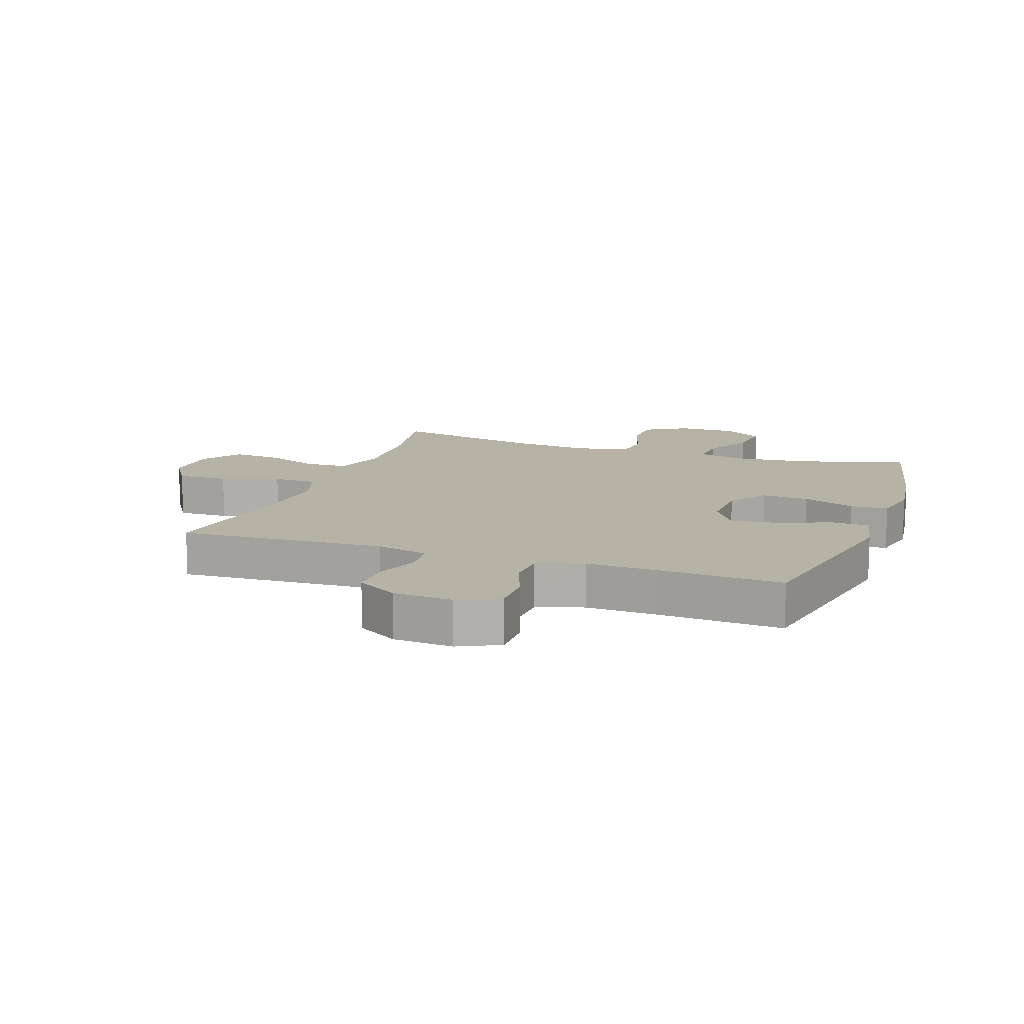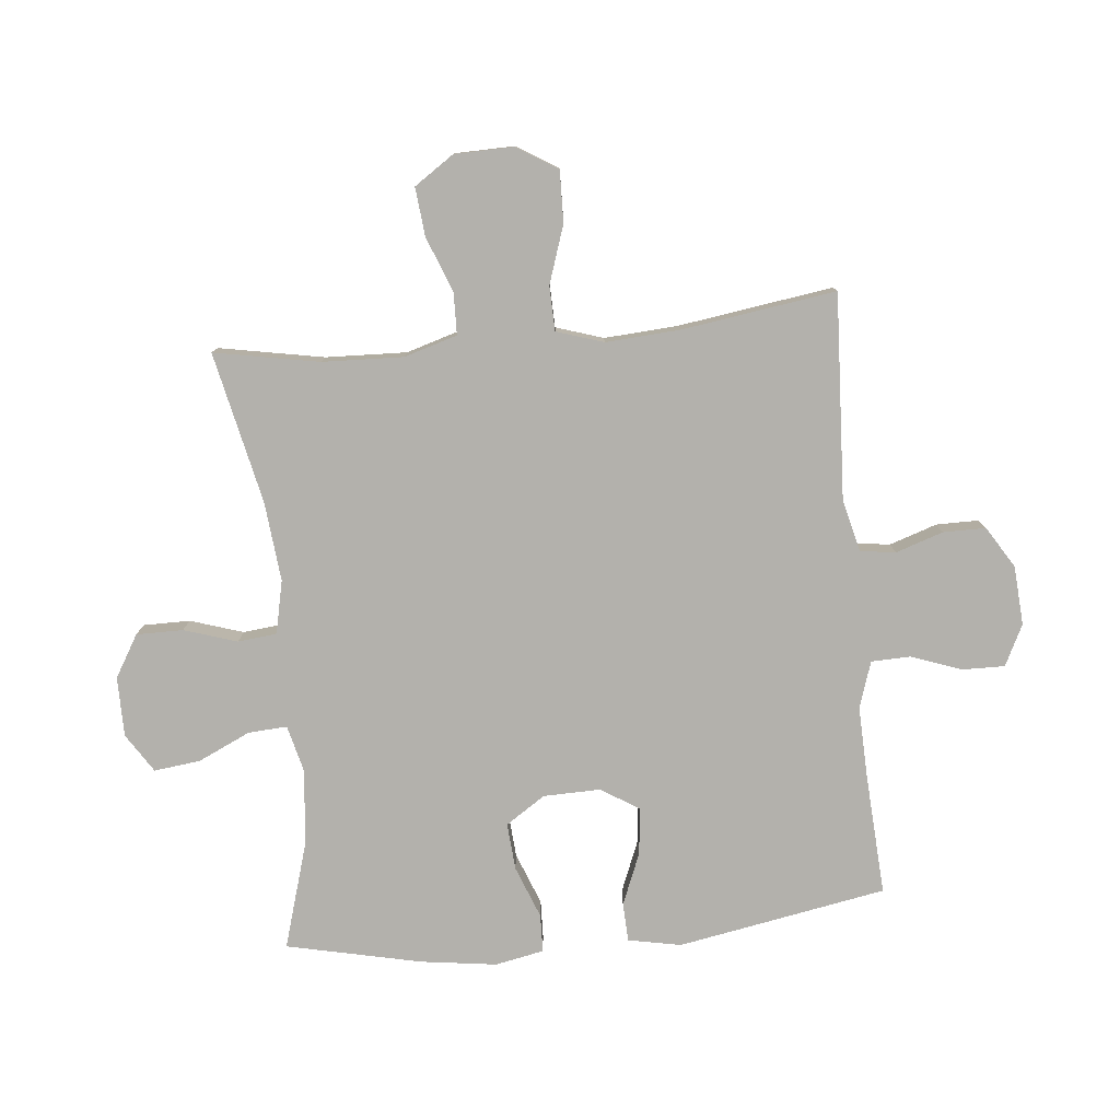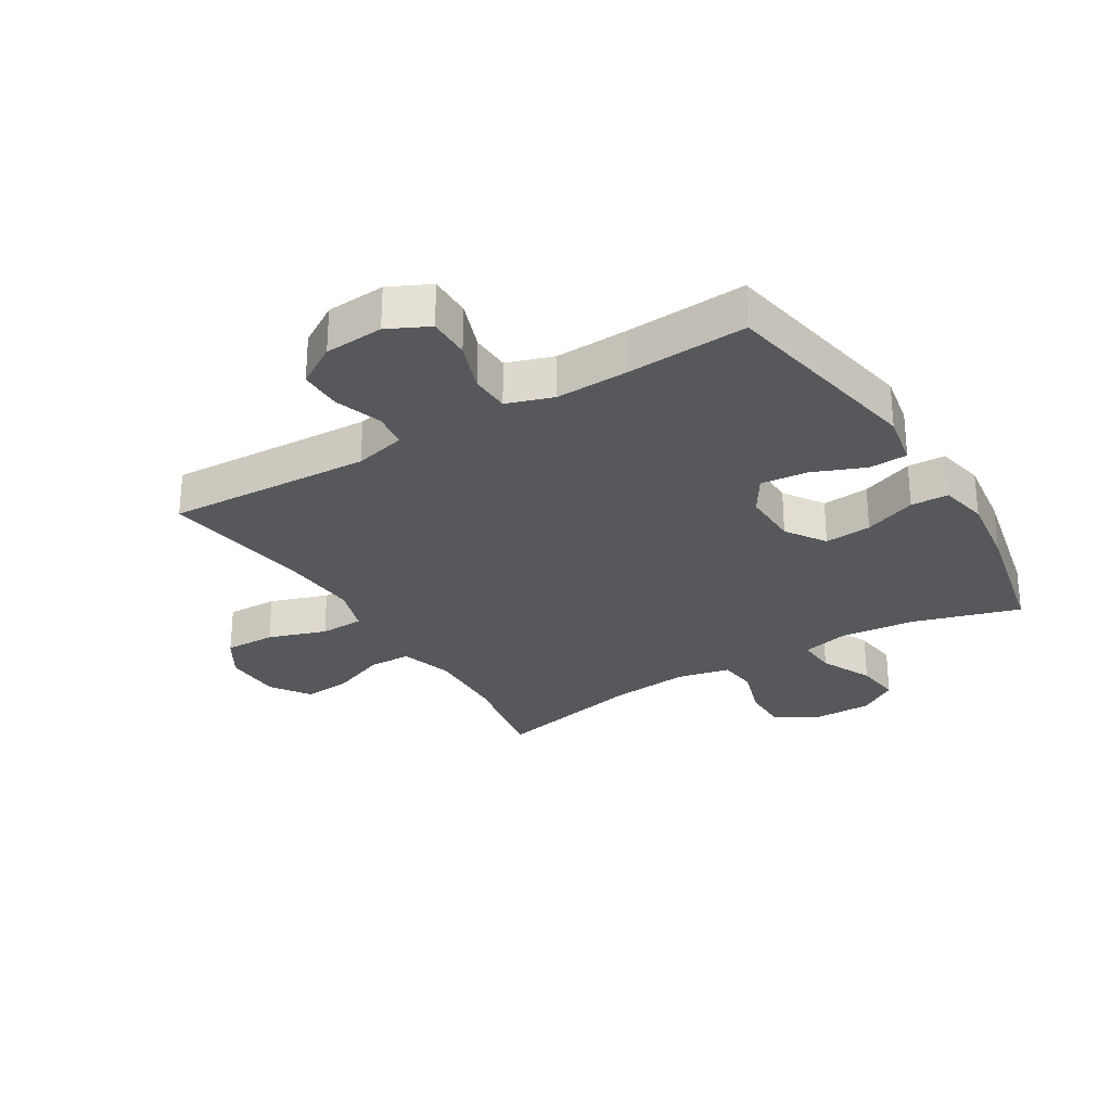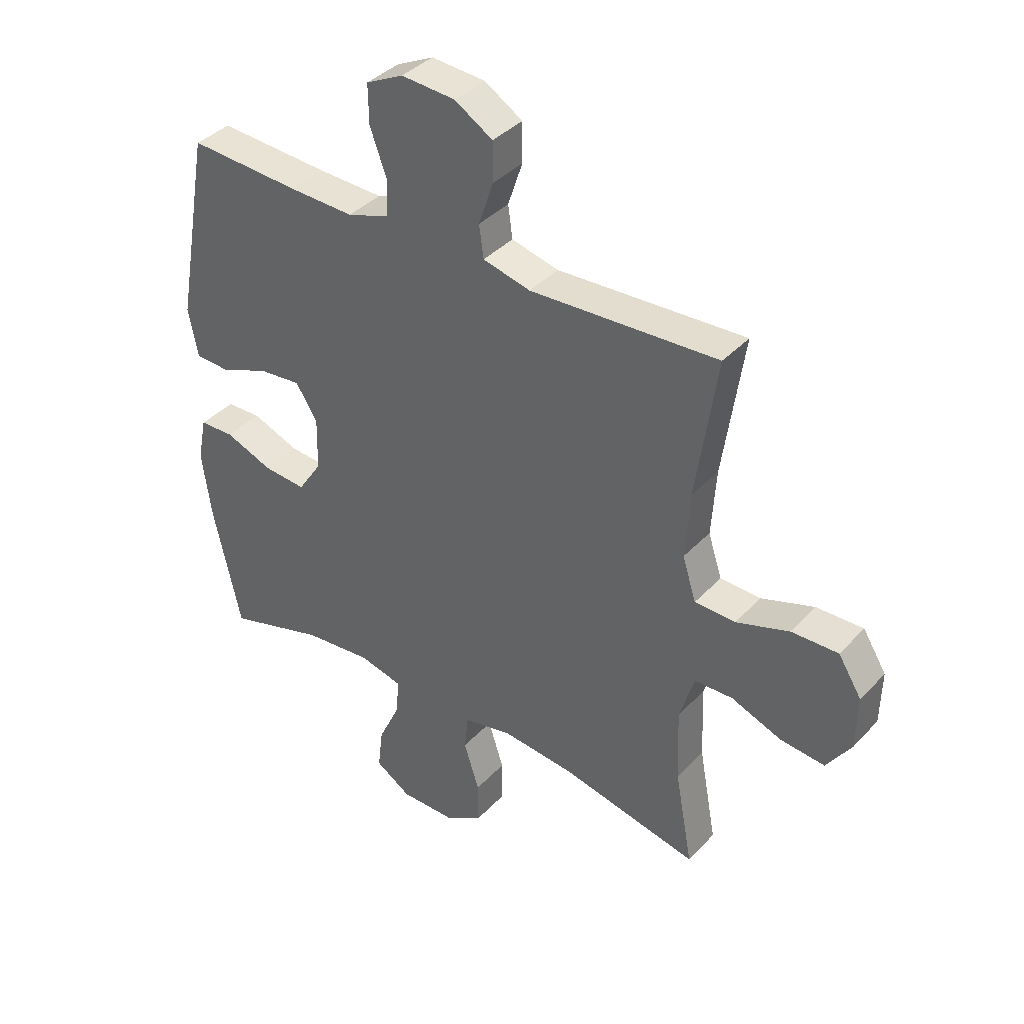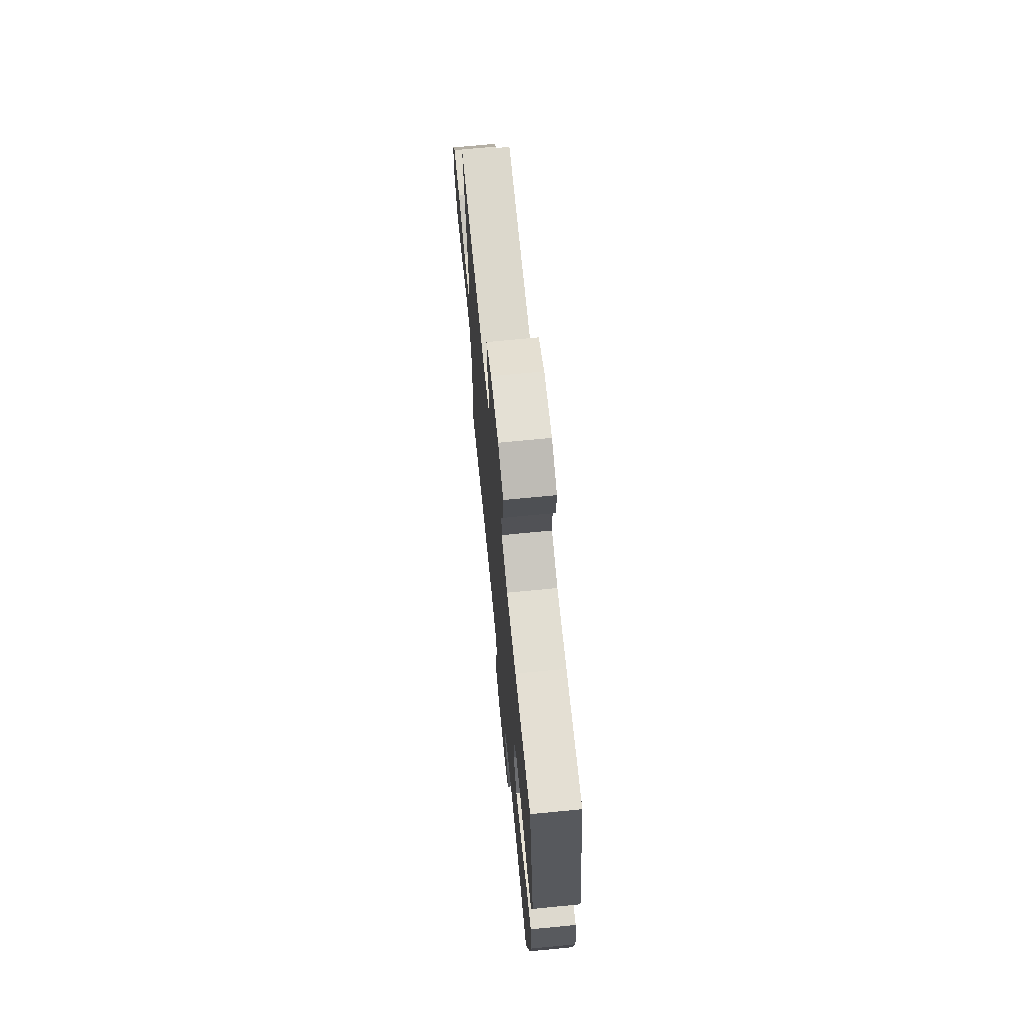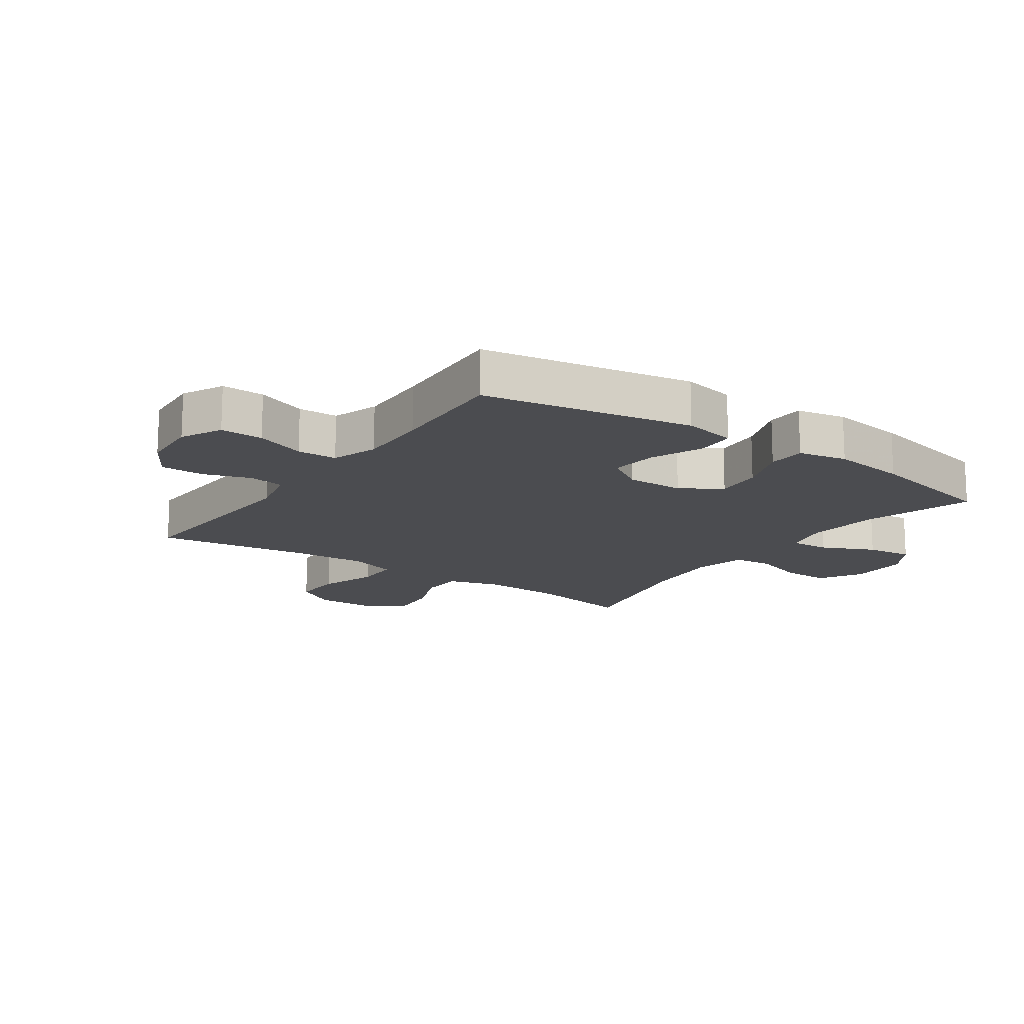
<metadata>
{"format":"obj","ext":"obj","renderer":"f3d","projection":"perspective","resolution":1024,"background":"white","views":[{"elev":12.3,"azim":19.6,"up":"+Y"},{"elev":-79.0,"azim":-84.4,"up":"+Y"},{"elev":-28.2,"azim":31.5,"up":"+Y"},{"elev":38.3,"azim":-142.5,"up":"+Z"},{"elev":69.9,"azim":84.4,"up":"+Z"},{"elev":-15.2,"azim":54.9,"up":"+Y"}]}
</metadata>
<code>
v 0.5 0.07 0.5
v 0.562 0.07 0.157
v 0.545 0.07 0.07
v 0.482 0.07 0.067
v 0.396 0.07 0.102
v 0.319 0.07 0.11
v 0.28 0.07 0.048
v 0.282 0.07 -0.046
v 0.325 0.07 -0.111
v 0.402 0.07 -0.105
v 0.488 0.07 -0.072
v 0.55 0.07 -0.074
v 0.566 0.07 -0.154
v 0.549 0.07 -0.278
v 0.5 0.07 -0.5
v 0.323 0.07 -0.447
v 0.2 0.07 -0.435
v 0.123 0.07 -0.454
v 0.127 0.07 -0.518
v 0.167 0.07 -0.604
v 0.176 0.07 -0.68
v 0.112 0.07 -0.721
v 0.014 0.07 -0.721
v -0.055 0.07 -0.68
v -0.055 0.07 -0.603
v -0.027 0.07 -0.516
v -0.034 0.07 -0.452
v -0.121 0.07 -0.433
v -0.252 0.07 -0.446
v -0.5 0.07 -0.5
v -0.468 0.07 -0.328
v -0.463 0.07 -0.195
v -0.489 0.07 -0.108
v -0.558 0.07 -0.106
v -0.648 0.07 -0.141
v -0.728 0.07 -0.149
v -0.772 0.07 -0.084
v -0.774 0.07 0.013
v -0.732 0.07 0.08
v -0.648 0.07 0.078
v -0.553 0.07 0.046
v -0.48 0.07 0.048
v -0.455 0.07 0.125
v -0.463 0.07 0.246
v -0.5 0.07 0.5
v -0.163 0.07 0.483
v -0.078 0.07 0.504
v -0.07 0.07 0.562
v -0.096 0.07 0.64
v -0.096 0.07 0.71
v -0.028 0.07 0.752
v 0.069 0.07 0.759
v 0.136 0.07 0.726
v 0.135 0.07 0.656
v 0.105 0.07 0.574
v 0.107 0.07 0.509
v 0.183 0.07 0.484
v 0.301 0.07 0.488
v 0.5 0 0.5
v 0.562 0 0.157
v 0.545 0 0.07
v 0.482 0 0.067
v 0.396 0 0.102
v 0.319 0 0.11
v 0.28 0 0.048
v 0.282 0 -0.046
v 0.325 0 -0.111
v 0.402 0 -0.105
v 0.488 0 -0.072
v 0.55 0 -0.074
v 0.566 0 -0.154
v 0.549 0 -0.278
v 0.5 0 -0.5
v 0.323 0 -0.447
v 0.2 0 -0.435
v 0.123 0 -0.454
v 0.127 0 -0.518
v 0.167 0 -0.604
v 0.176 0 -0.68
v 0.112 0 -0.721
v 0.014 0 -0.721
v -0.055 0 -0.68
v -0.055 0 -0.603
v -0.027 0 -0.516
v -0.034 0 -0.452
v -0.121 0 -0.433
v -0.252 0 -0.446
v -0.5 0 -0.5
v -0.468 0 -0.328
v -0.463 0 -0.195
v -0.489 0 -0.108
v -0.558 0 -0.106
v -0.648 0 -0.141
v -0.728 0 -0.149
v -0.772 0 -0.084
v -0.774 0 0.013
v -0.732 0 0.08
v -0.648 0 0.078
v -0.553 0 0.046
v -0.48 0 0.048
v -0.455 0 0.125
v -0.463 0 0.246
v -0.5 0 0.5
v -0.163 0 0.483
v -0.078 0 0.504
v -0.07 0 0.562
v -0.096 0 0.64
v -0.096 0 0.71
v -0.028 0 0.752
v 0.069 0 0.759
v 0.136 0 0.726
v 0.135 0 0.656
v 0.105 0 0.574
v 0.107 0 0.509
v 0.183 0 0.484
v 0.301 0 0.488
f 53 54 55
f 52 53 55
f 51 52 55
f 50 51 55
f 49 50 55
f 48 49 55
f 47 48 55 56
f 46 47 56 57
f 44 45 46
f 43 44 46 57
f 39 40 41
f 38 39 41
f 37 38 41
f 36 37 41
f 35 36 41
f 34 35 41
f 33 34 41 42
f 43 57 58
f 42 43 58
f 33 42 58
f 32 33 58
f 24 25 26
f 23 24 26
f 22 23 26
f 21 22 26
f 20 21 26
f 19 20 26
f 18 19 26 27
f 17 18 27 28
f 14 15 16
f 13 14 16
f 12 13 16
f 11 12 16
f 10 11 16
f 9 10 16 17
f 8 9 17 28
f 3 4 5
f 2 3 5
f 1 2 5
f 58 1 5
f 58 5 6
f 58 6 7
f 32 58 7
f 31 32 7
f 31 7 8
f 30 31 8
f 29 30 8
f 8 28 29
f 113 112 111
f 113 111 110
f 113 110 109
f 113 109 108
f 113 108 107
f 113 107 106
f 114 113 106 105
f 115 114 105 104
f 104 103 102
f 115 104 102 101
f 99 98 97
f 99 97 96
f 99 96 95
f 99 95 94
f 99 94 93
f 99 93 92
f 100 99 92 91
f 116 115 101
f 116 101 100
f 116 100 91
f 116 91 90
f 84 83 82
f 84 82 81
f 84 81 80
f 84 80 79
f 84 79 78
f 84 78 77
f 85 84 77 76
f 86 85 76 75
f 74 73 72
f 74 72 71
f 74 71 70
f 74 70 69
f 74 69 68
f 75 74 68 67
f 86 75 67 66
f 63 62 61
f 63 61 60
f 63 60 59
f 63 59 116
f 64 63 116
f 65 64 116
f 65 116 90
f 65 90 89
f 66 65 89
f 66 89 88
f 66 88 87
f 87 86 66
f 1 59 60 2
f 2 60 61 3
f 3 61 62 4
f 4 62 63 5
f 5 63 64 6
f 6 64 65 7
f 7 65 66 8
f 8 66 67 9
f 9 67 68 10
f 10 68 69 11
f 11 69 70 12
f 12 70 71 13
f 13 71 72 14
f 14 72 73 15
f 15 73 74 16
f 16 74 75 17
f 17 75 76 18
f 18 76 77 19
f 19 77 78 20
f 20 78 79 21
f 21 79 80 22
f 22 80 81 23
f 23 81 82 24
f 24 82 83 25
f 25 83 84 26
f 26 84 85 27
f 27 85 86 28
f 28 86 87 29
f 29 87 88 30
f 30 88 89 31
f 31 89 90 32
f 32 90 91 33
f 33 91 92 34
f 34 92 93 35
f 35 93 94 36
f 36 94 95 37
f 37 95 96 38
f 38 96 97 39
f 39 97 98 40
f 40 98 99 41
f 41 99 100 42
f 42 100 101 43
f 43 101 102 44
f 44 102 103 45
f 45 103 104 46
f 46 104 105 47
f 47 105 106 48
f 48 106 107 49
f 49 107 108 50
f 50 108 109 51
f 51 109 110 52
f 52 110 111 53
f 53 111 112 54
f 54 112 113 55
f 55 113 114 56
f 56 114 115 57
f 57 115 116 58
f 58 116 59 1

</code>
